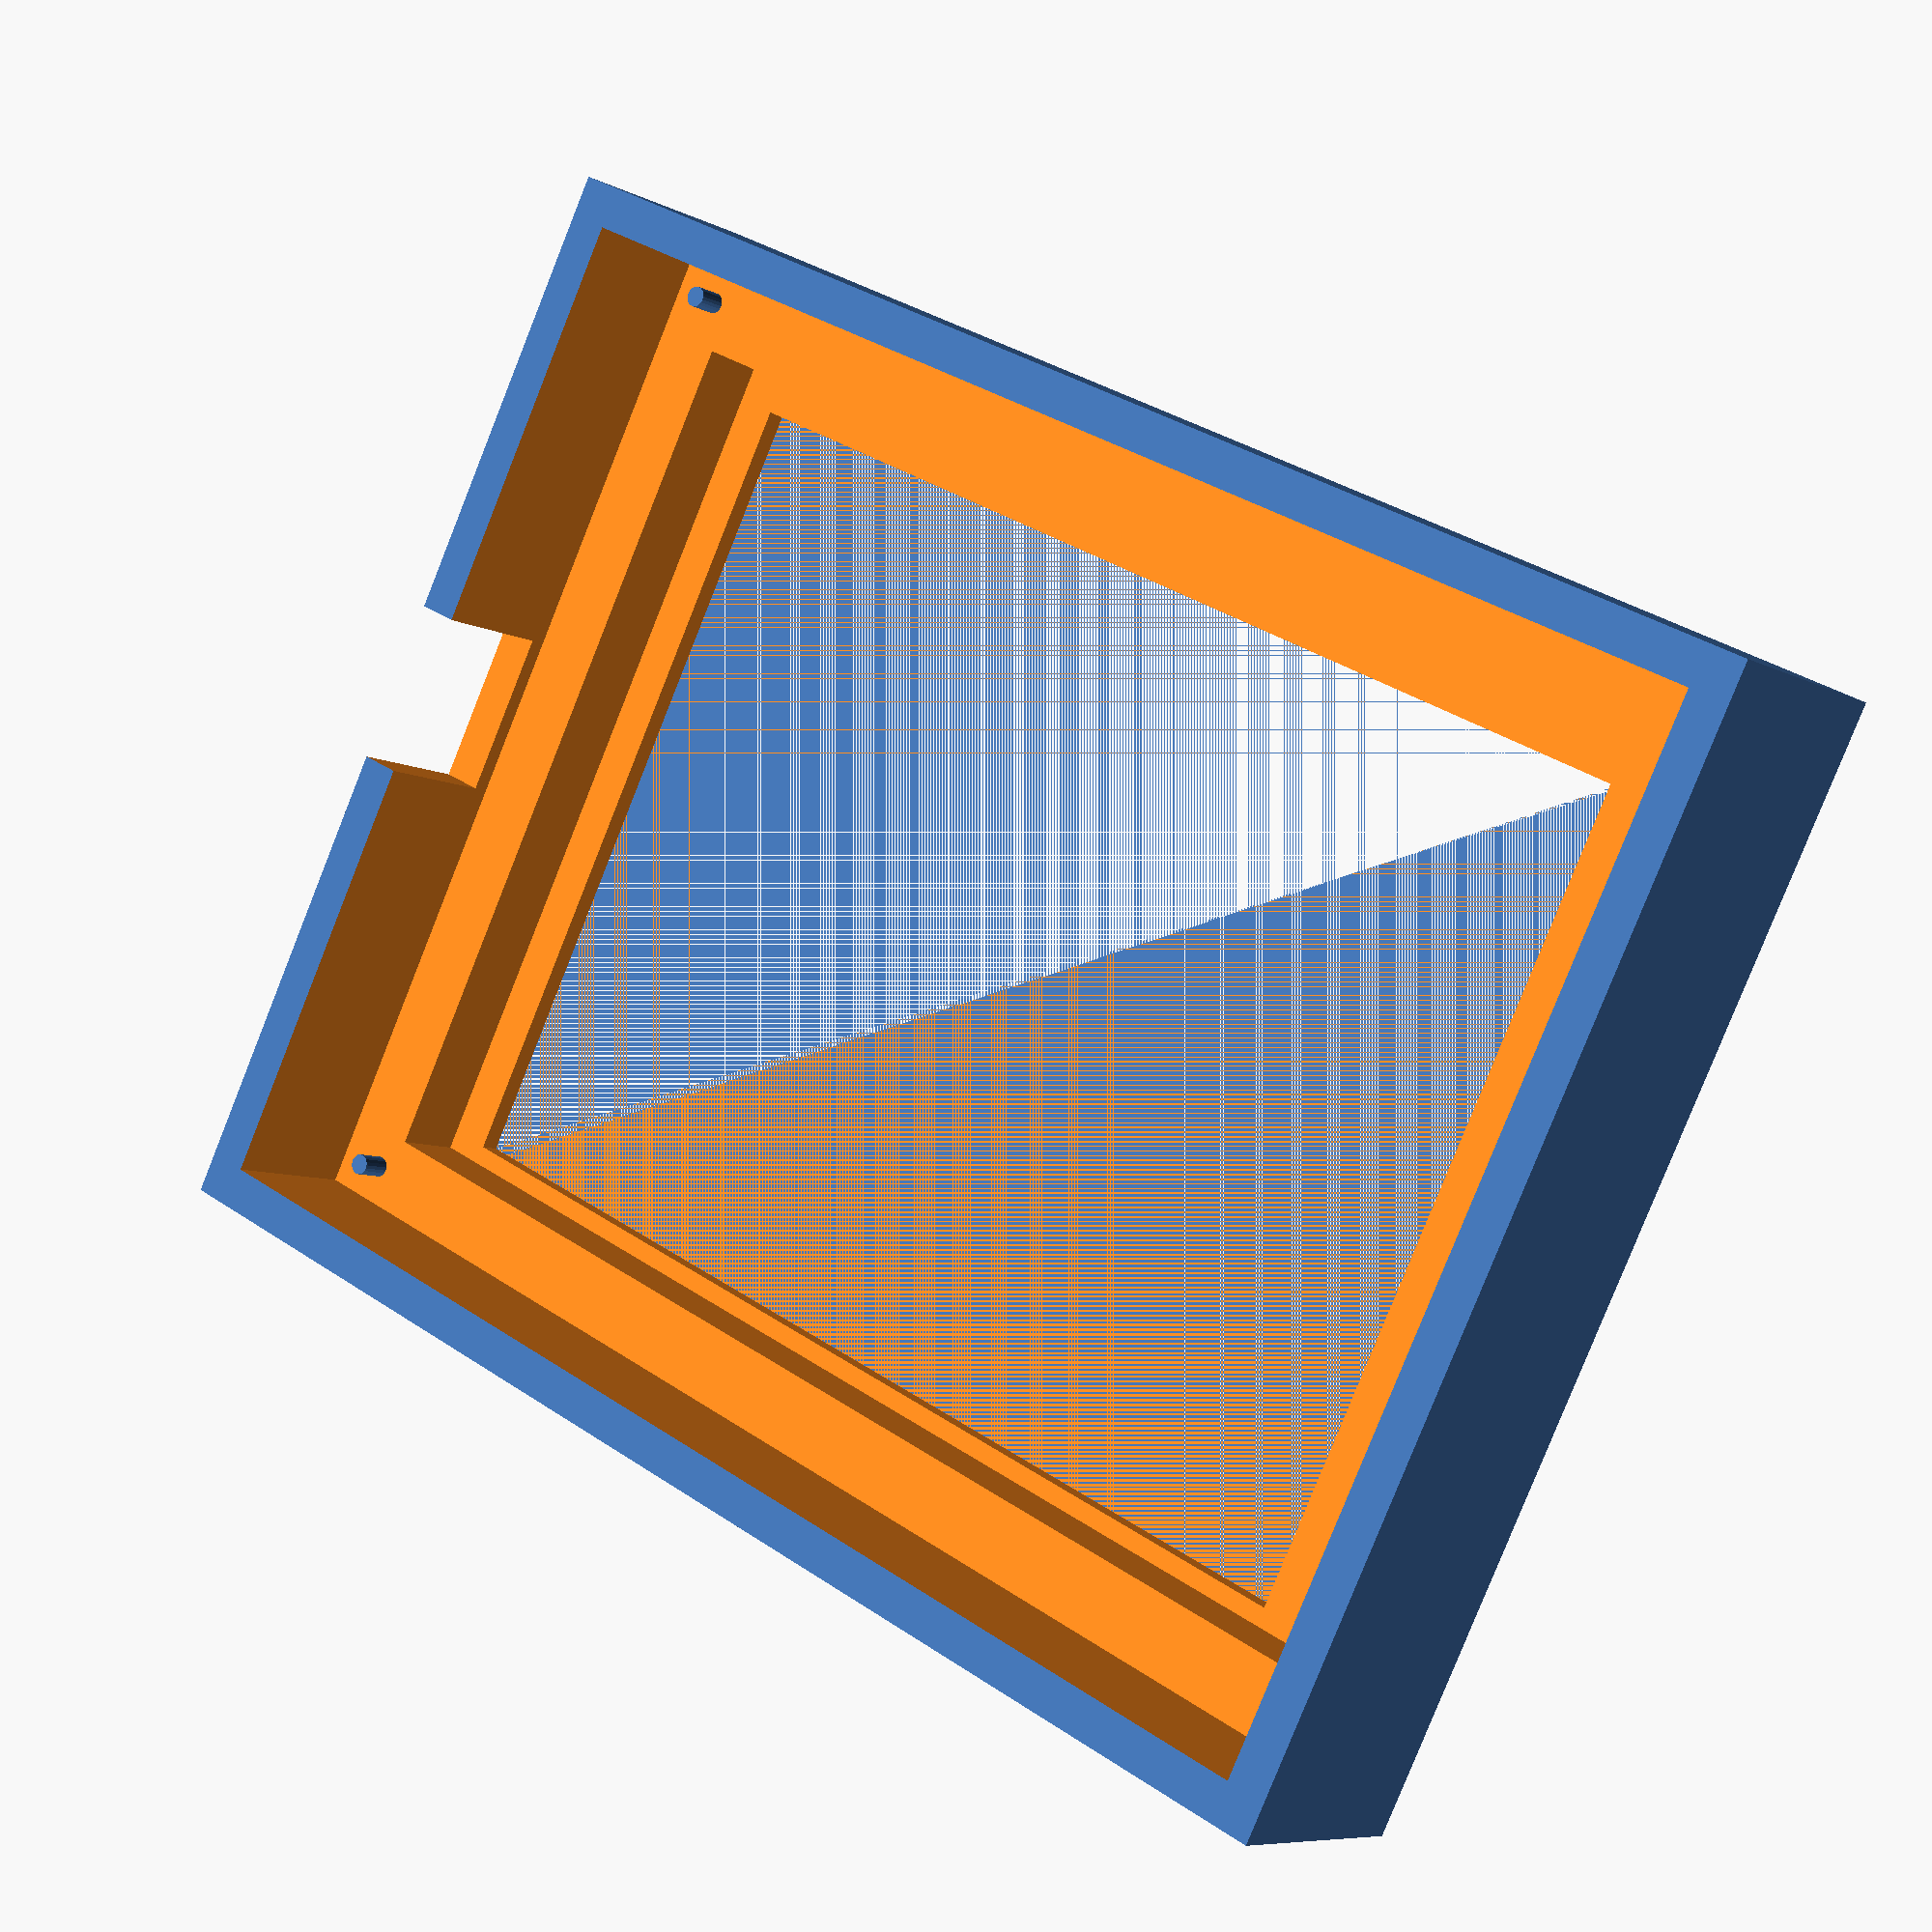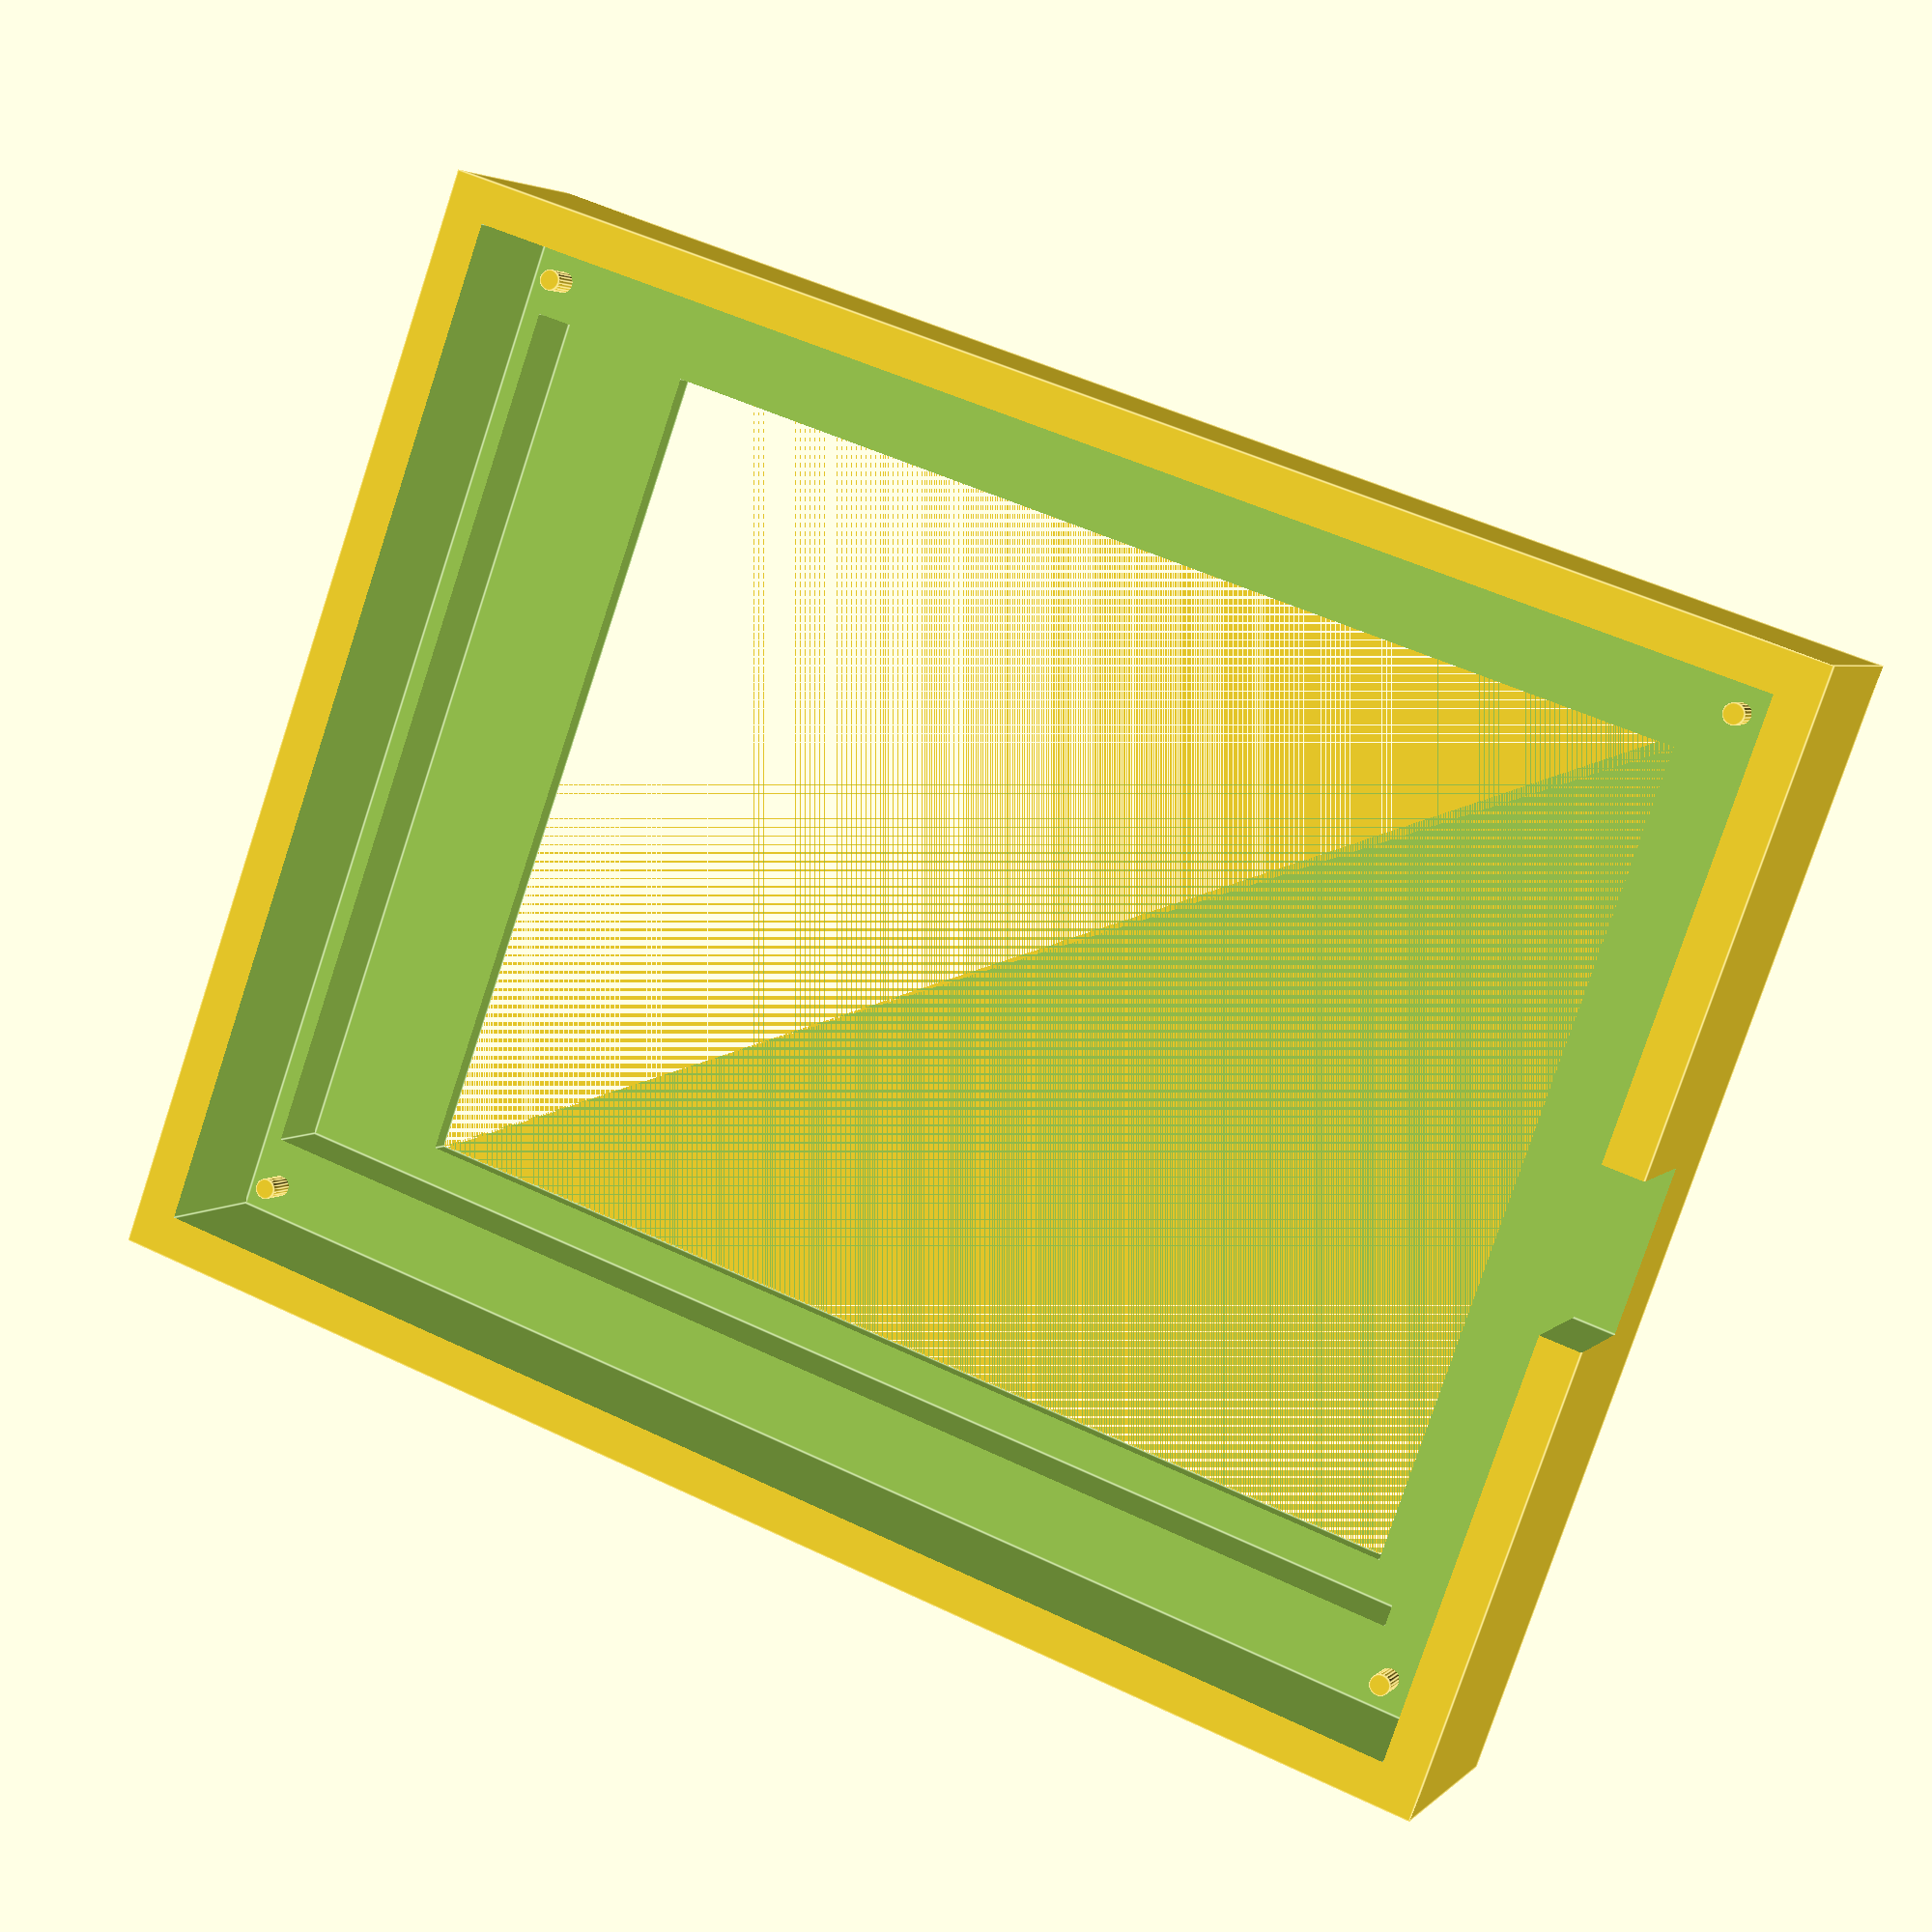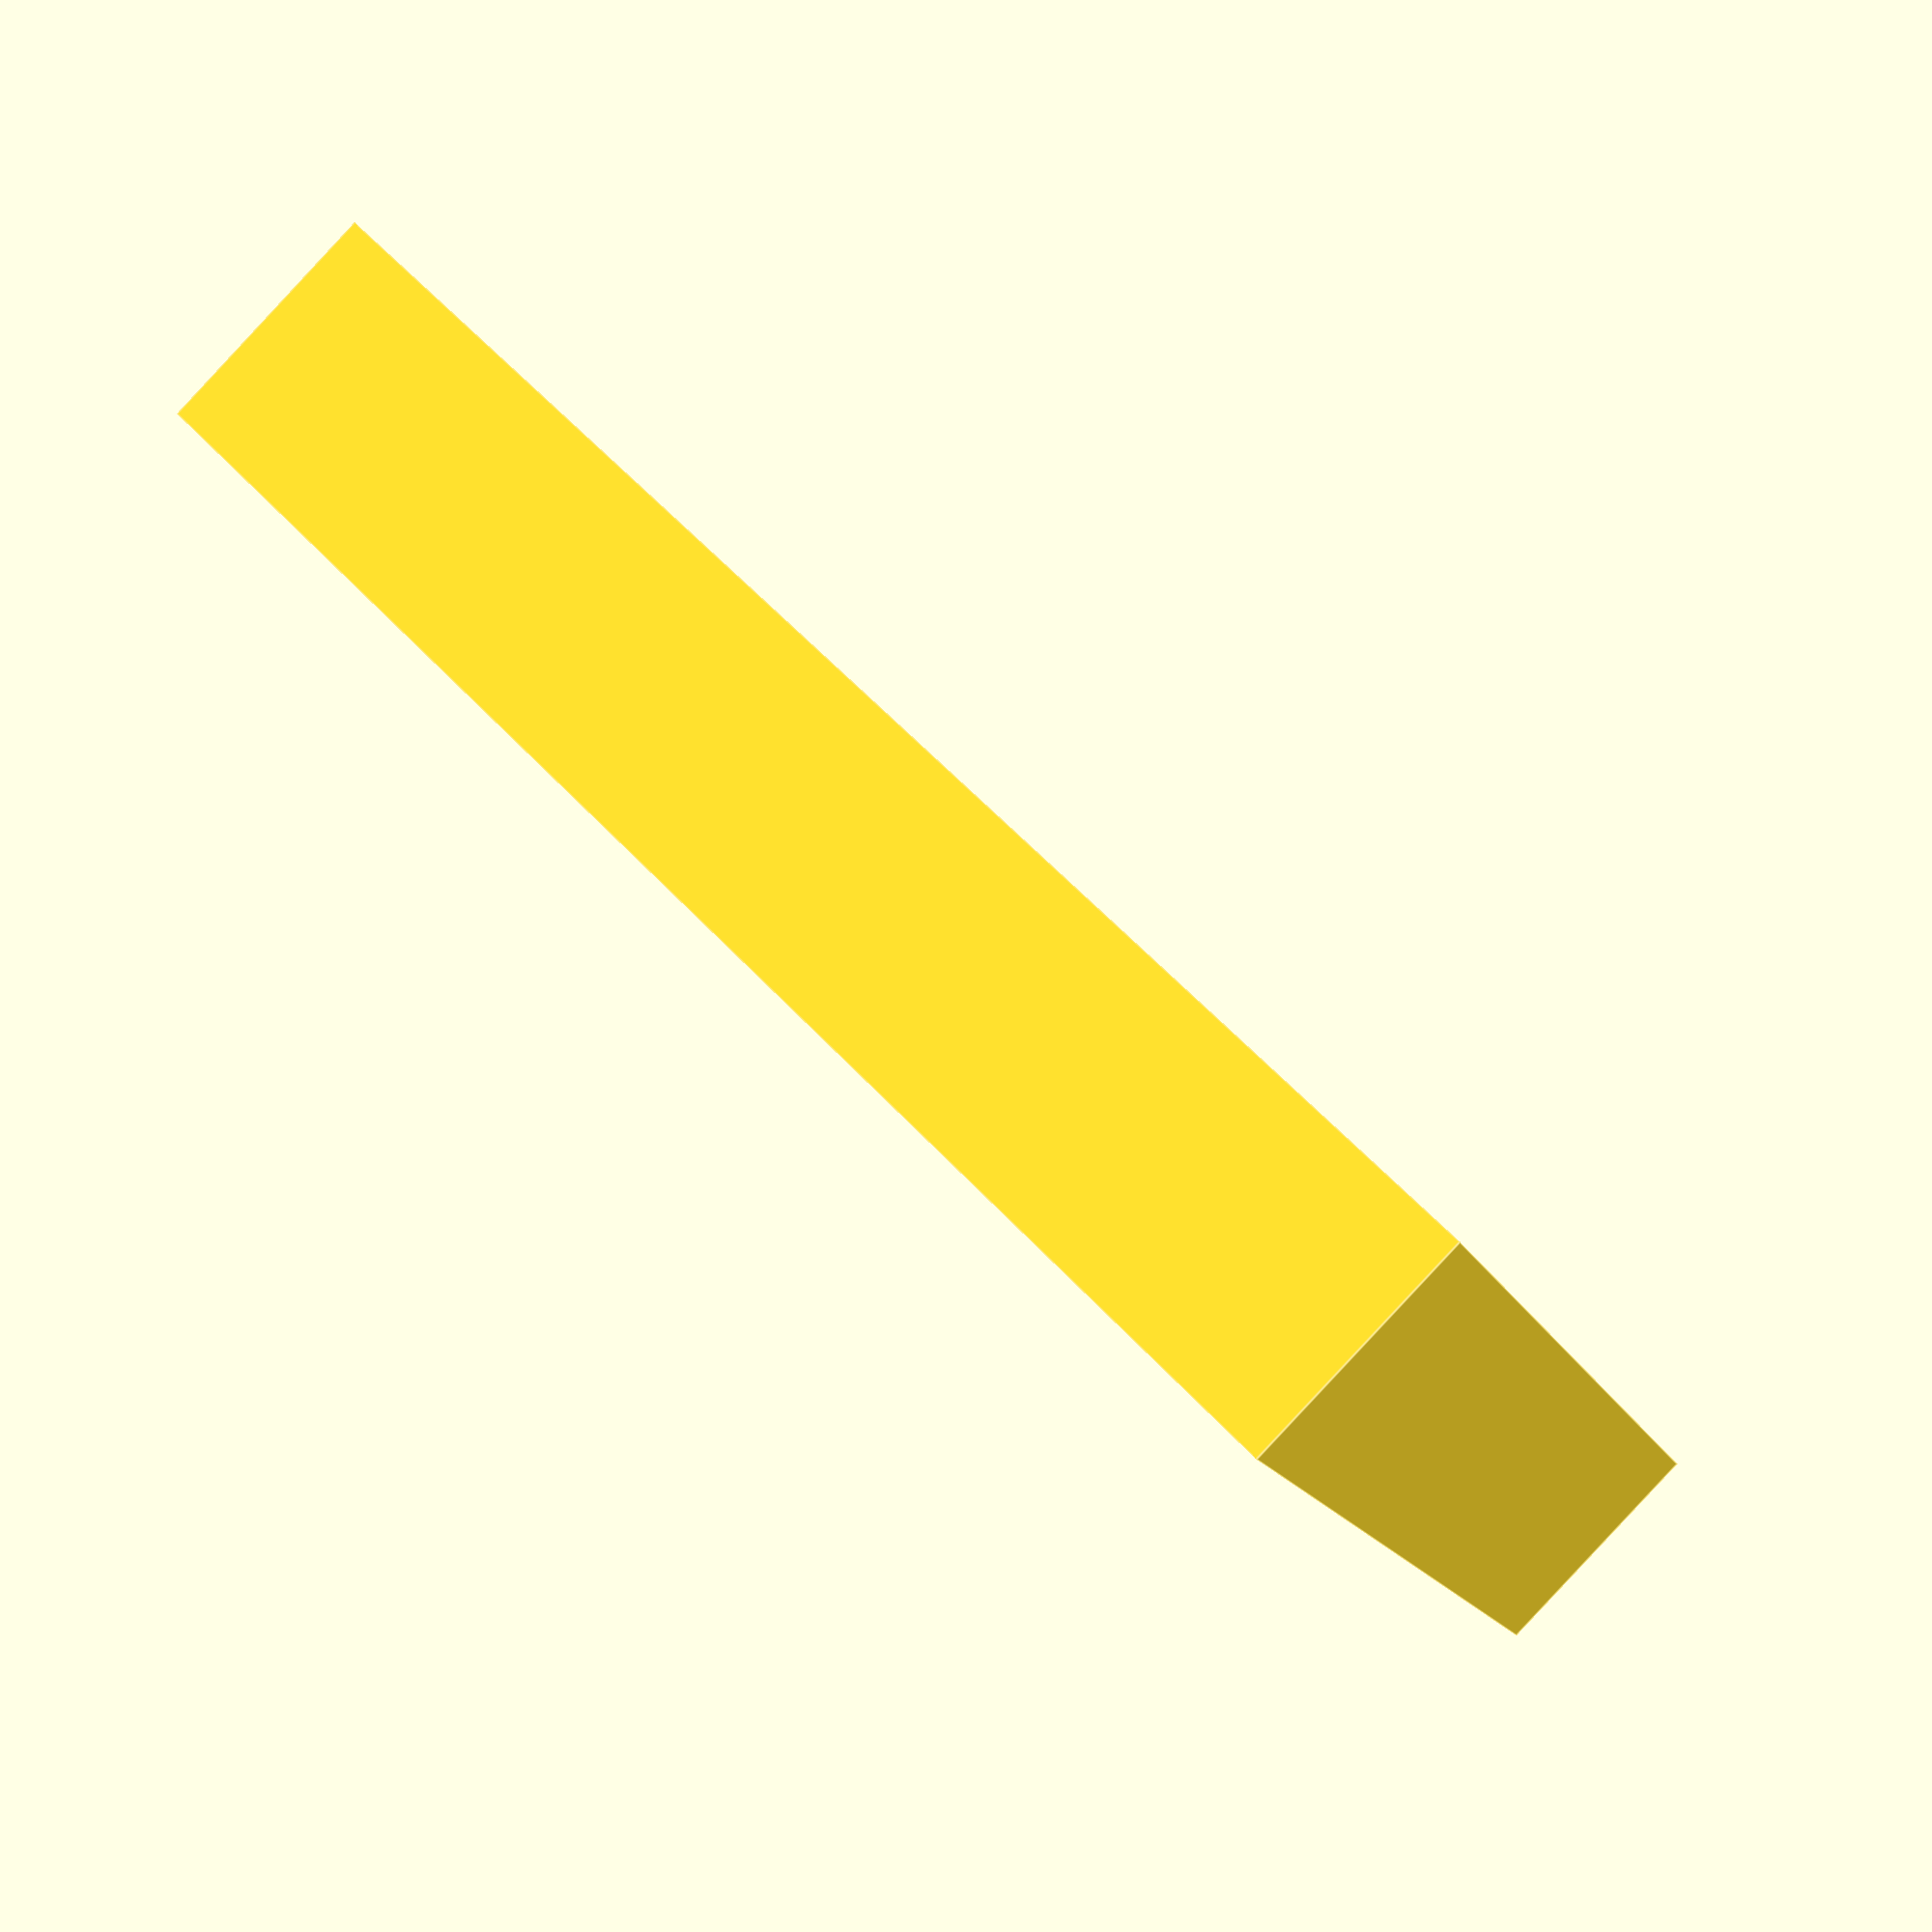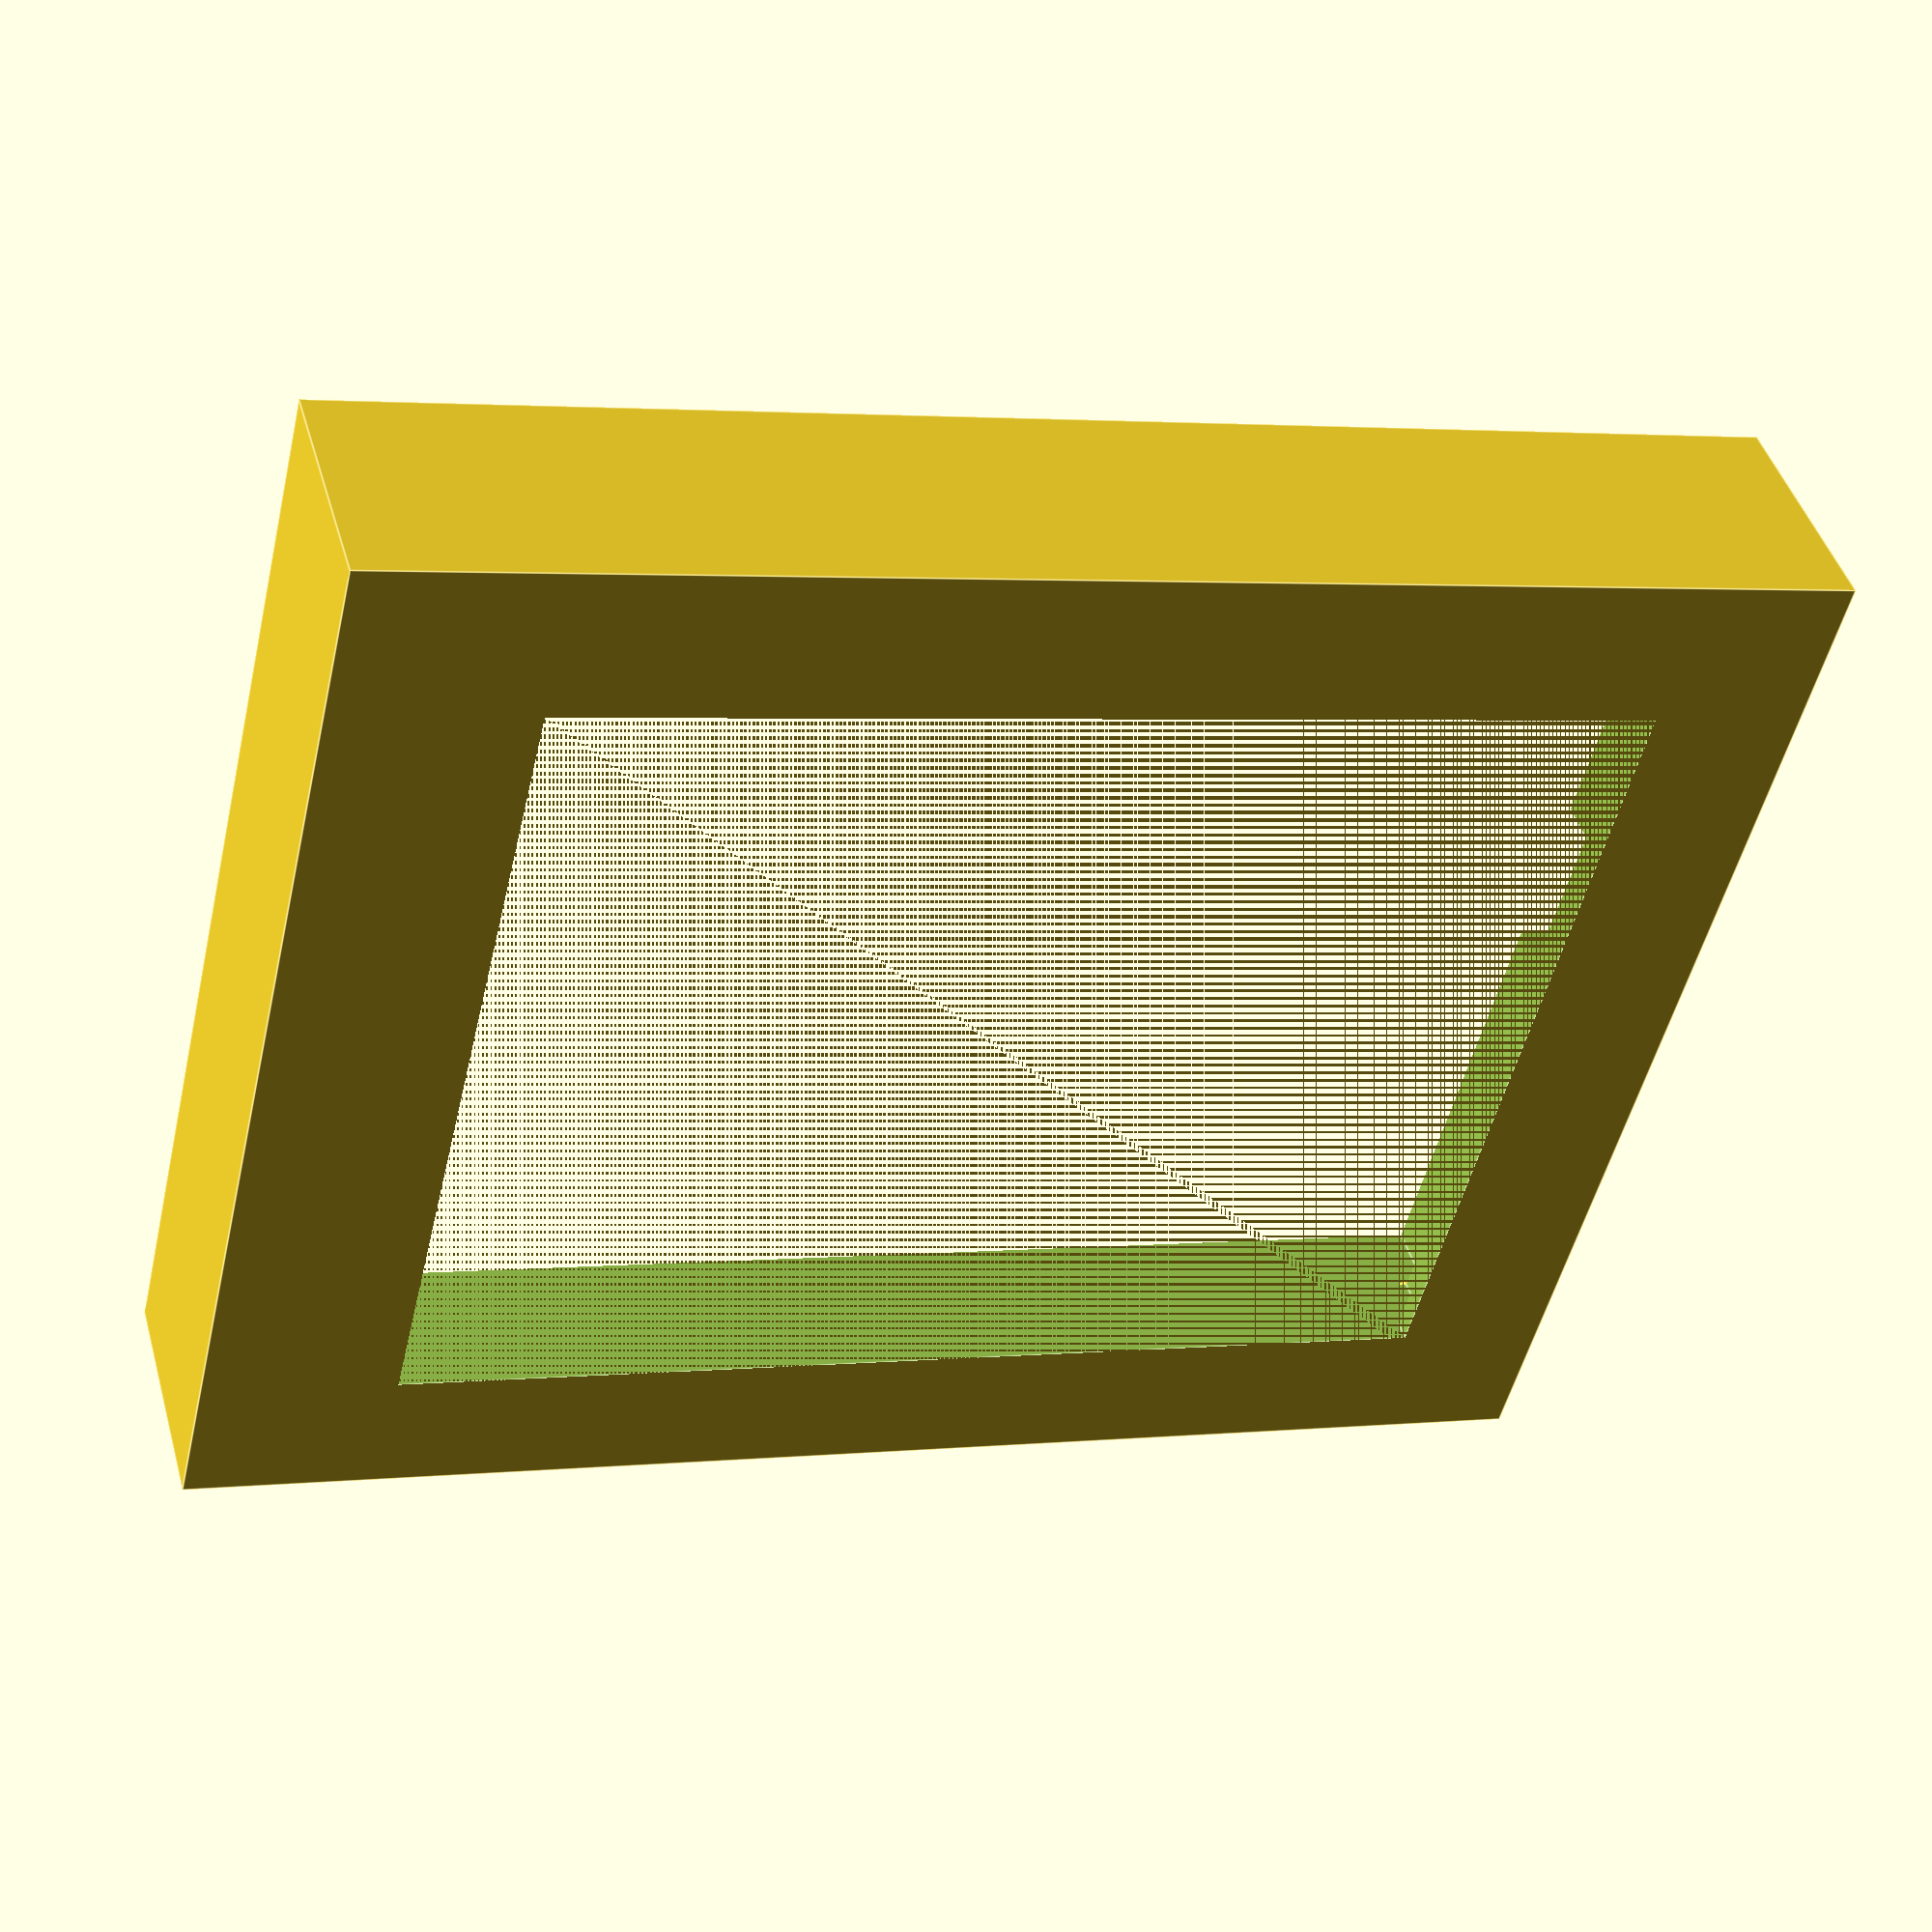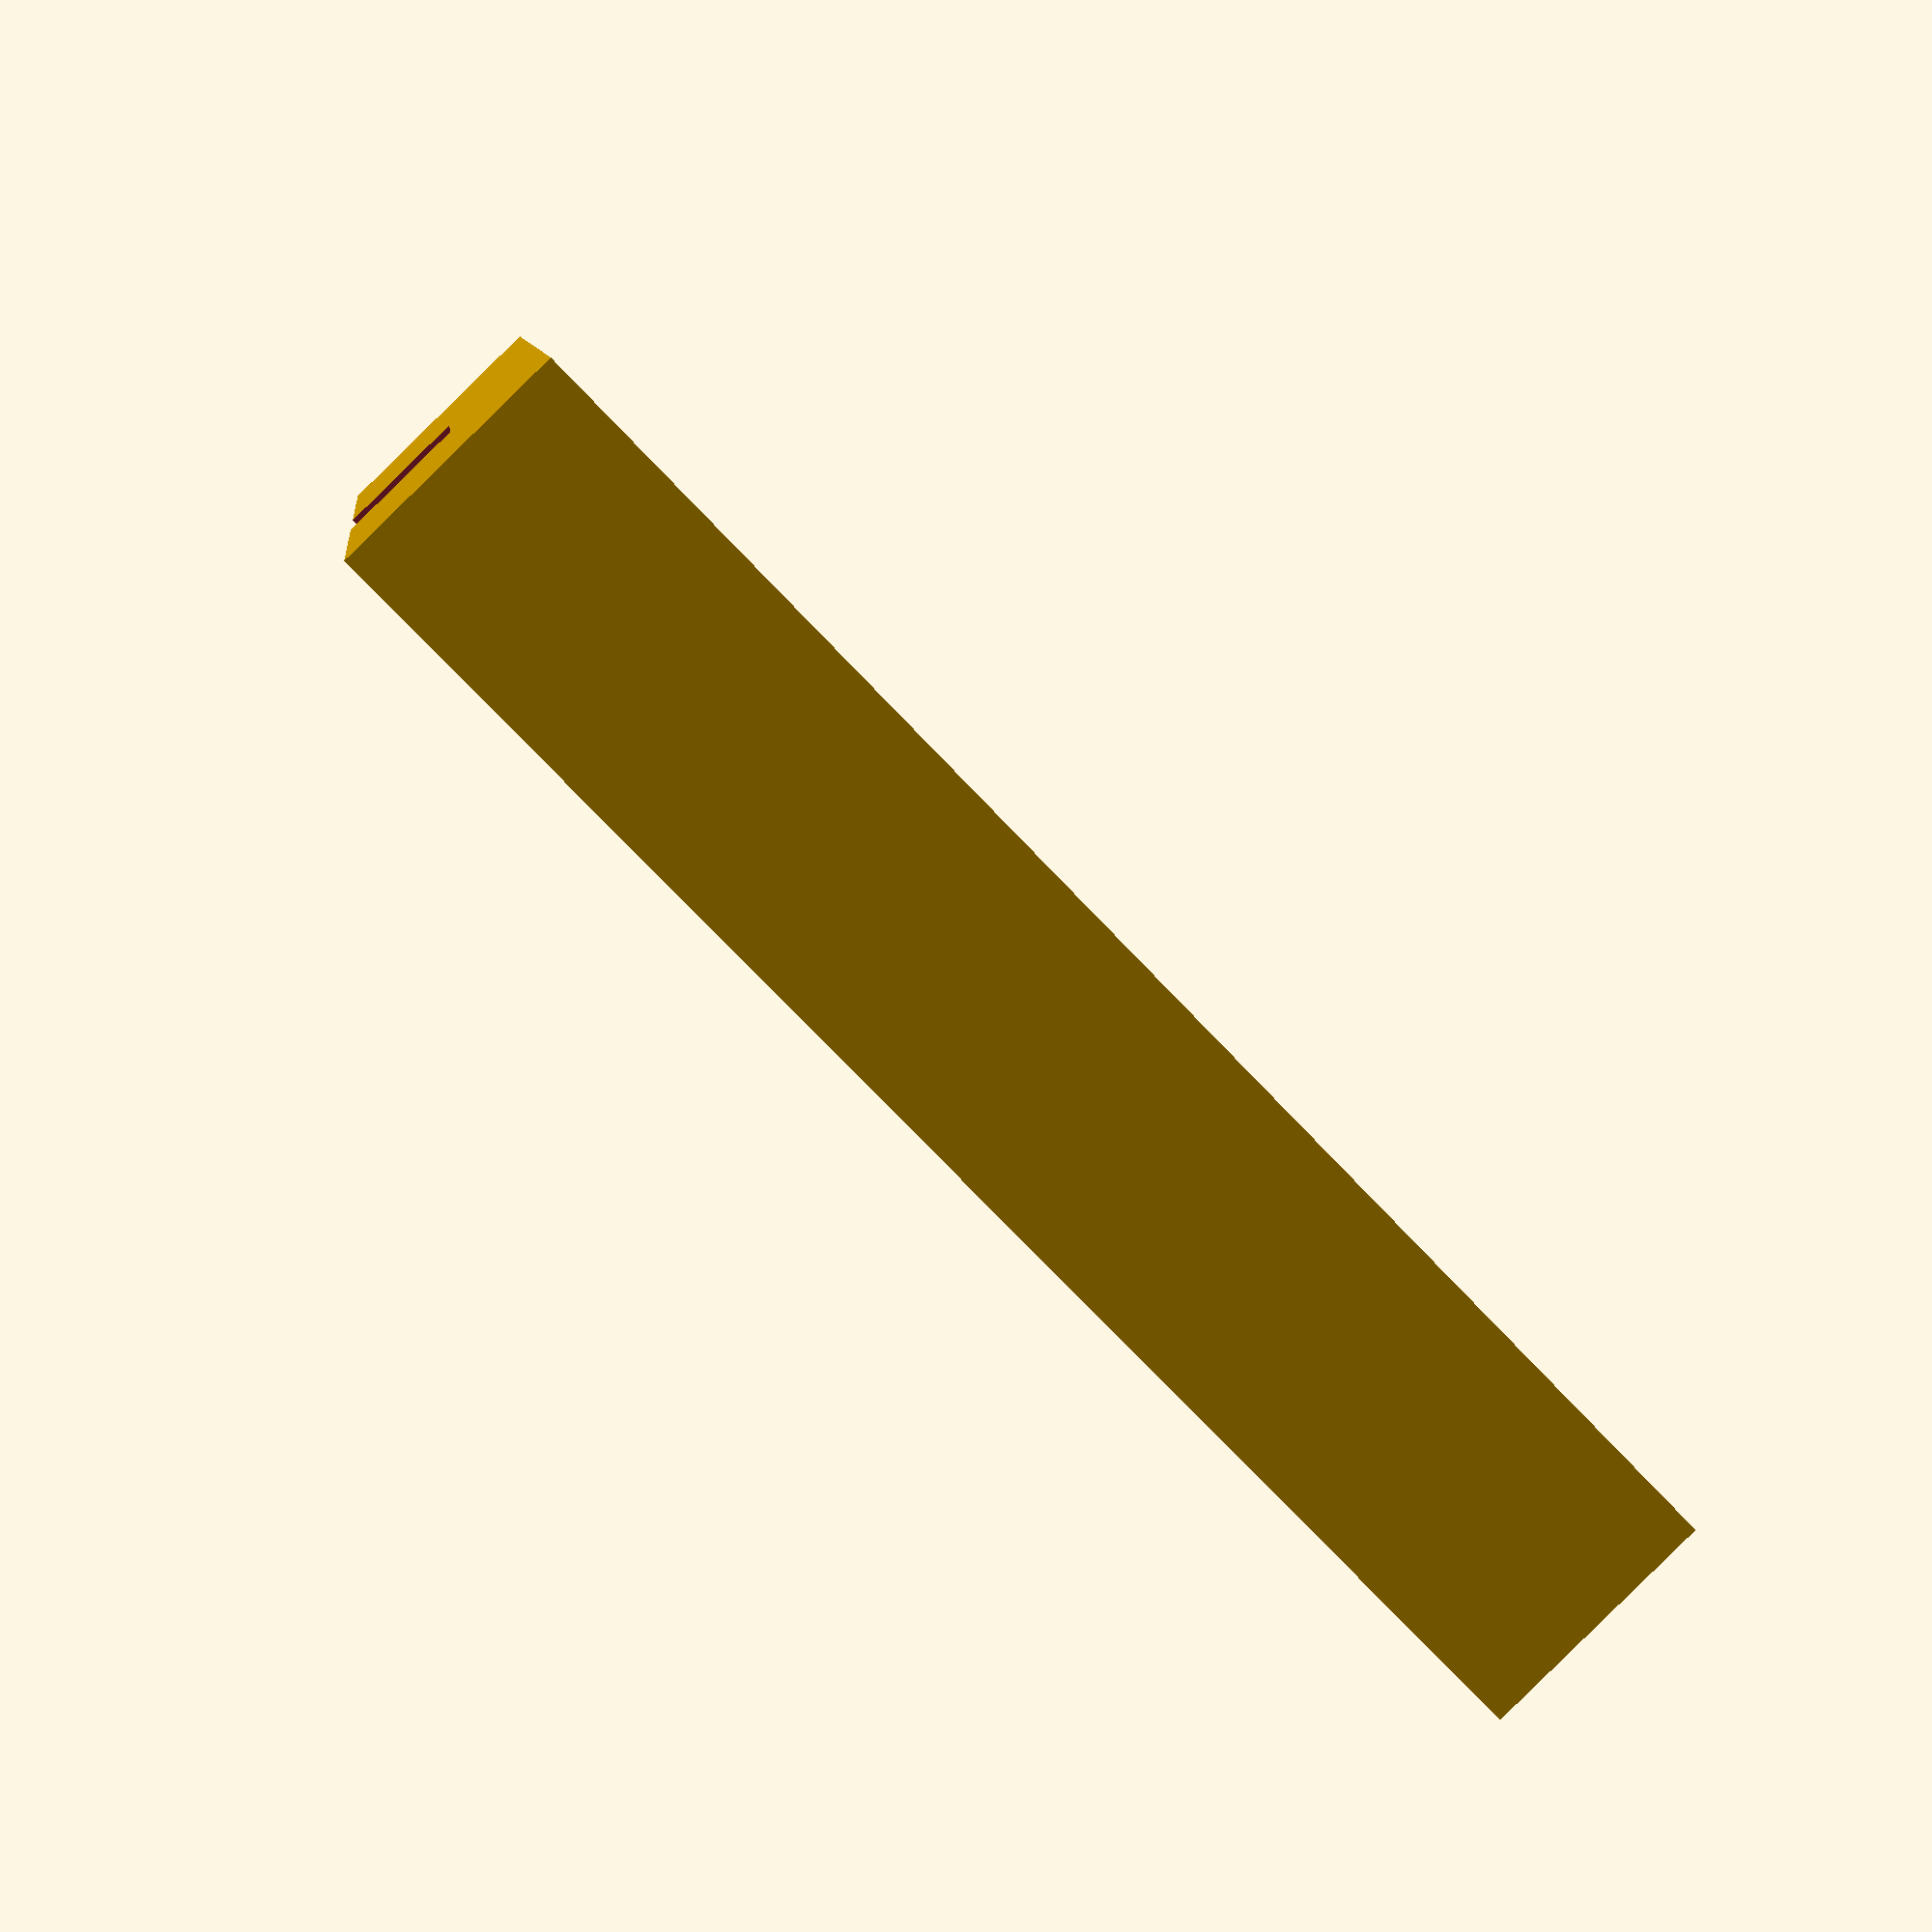
<openscad>
$fn=20;


module alles(){
	display = [64.4,50,9.5];  // Größte Aussenmaße
	cube(display+[4,4,2]);
}

module anzeige(){
	translate([9.3,7.5,0]) cube([51.7,40,20]);
	translate([2.8,5.7,1]) cube([60.2,42.7,20]);
}

module platine(){
	difference(){ //Bolzen zum Festhalten der Platine
		translate([2,2,4.5]) cube([64.4,50,20]);
		translate([3.5,3.5,4]) cylinder(h=2, r=0.5);
		translate([3.5,50.2,4]) cylinder(h=2, r=0.5);
		translate([64,3.5,4]) cylinder(h=2, r=0.5);
		translate([64,50.2,4]) cylinder(h=2, r=0.5);
	}
	translate([64.5,22.5,5.3]) cube([5,8,10]); //USB-Port
}


difference() {
	alles();
	anzeige();
	platine();
}
</openscad>
<views>
elev=187.7 azim=26.8 roll=145.3 proj=p view=wireframe
elev=176.5 azim=199.7 roll=159.1 proj=p view=edges
elev=88.9 azim=203.4 roll=317.0 proj=p view=edges
elev=315.9 azim=166.5 roll=164.3 proj=p view=edges
elev=268.4 azim=189.3 roll=45.6 proj=p view=solid
</views>
